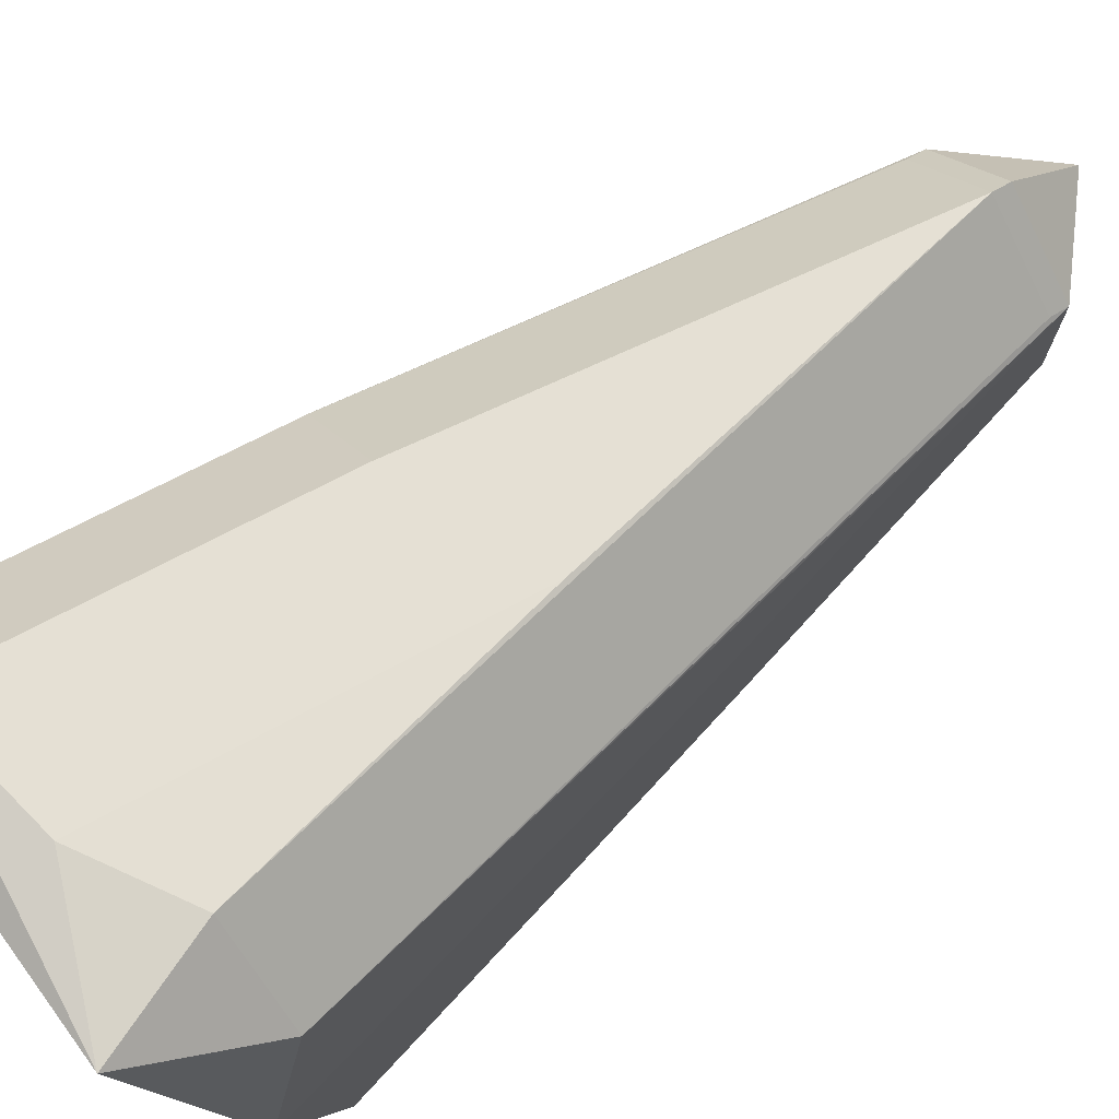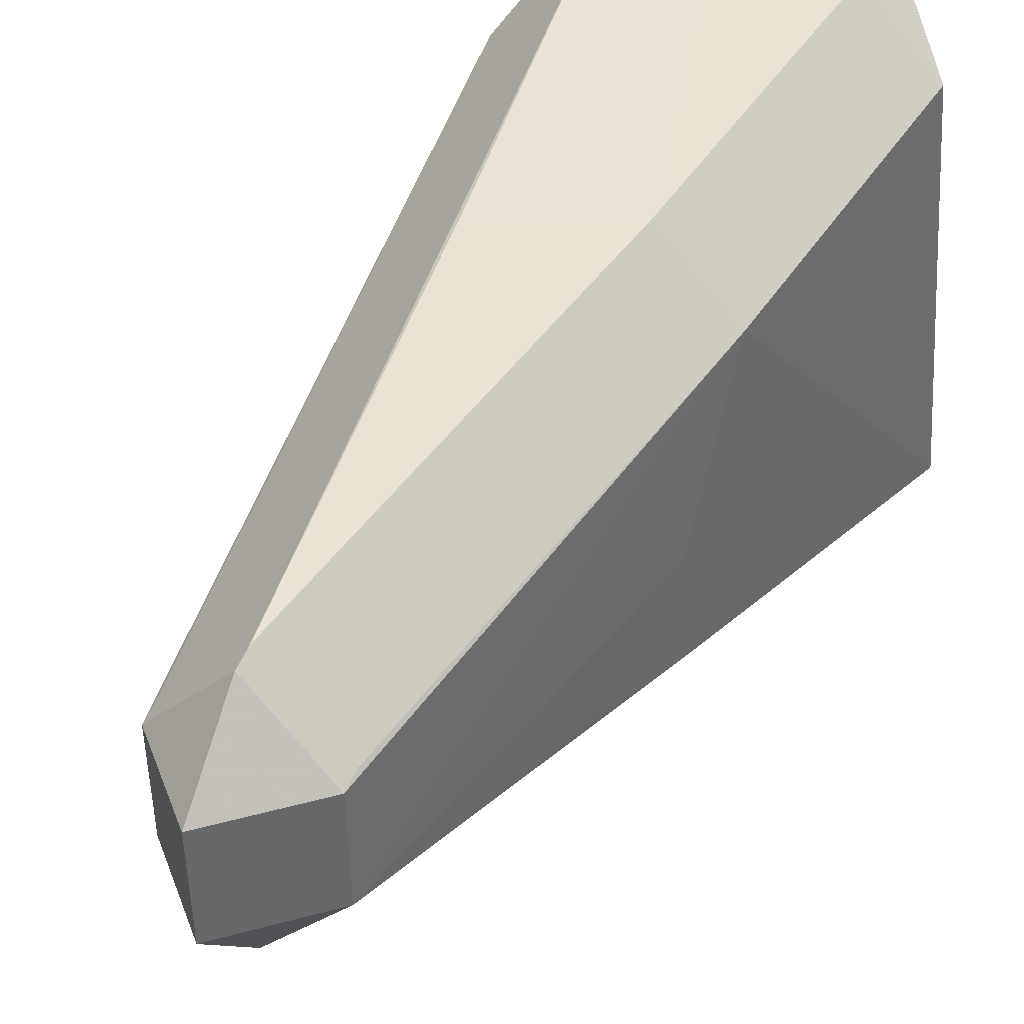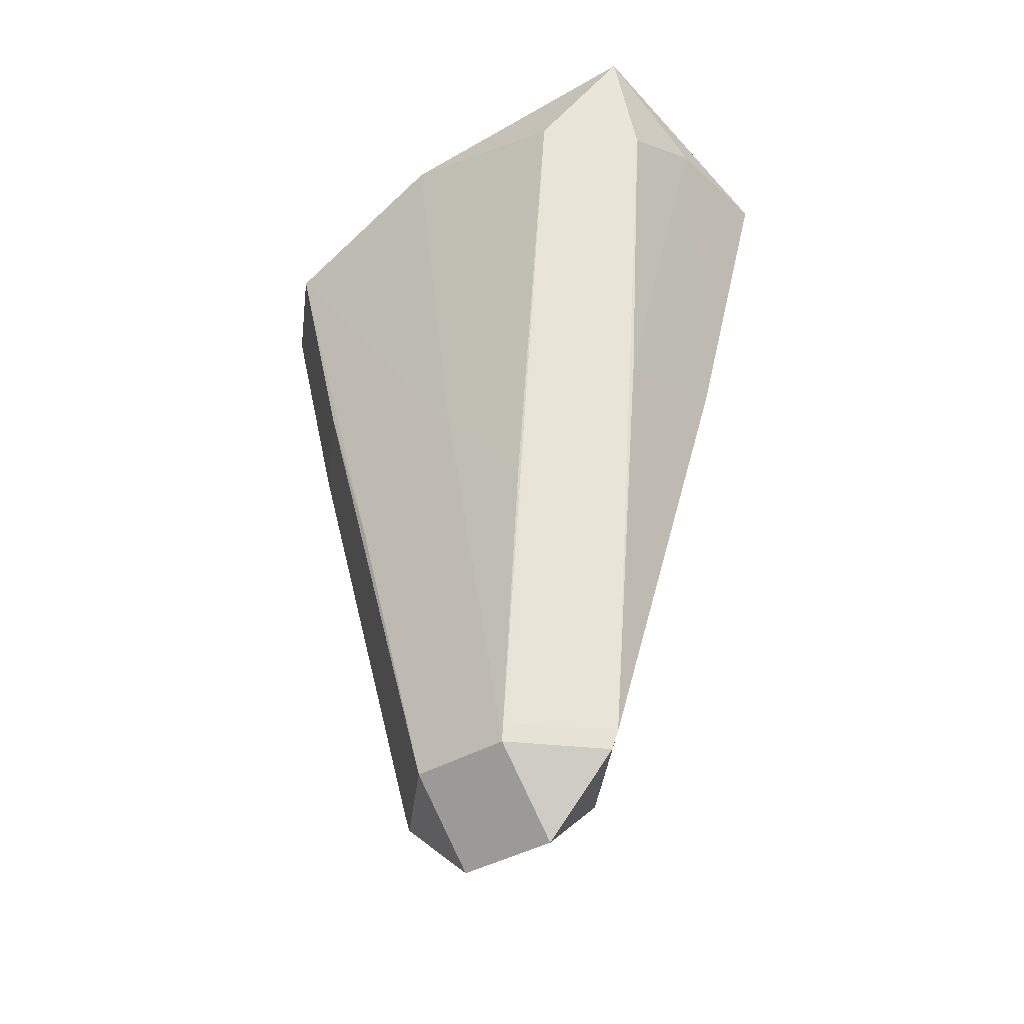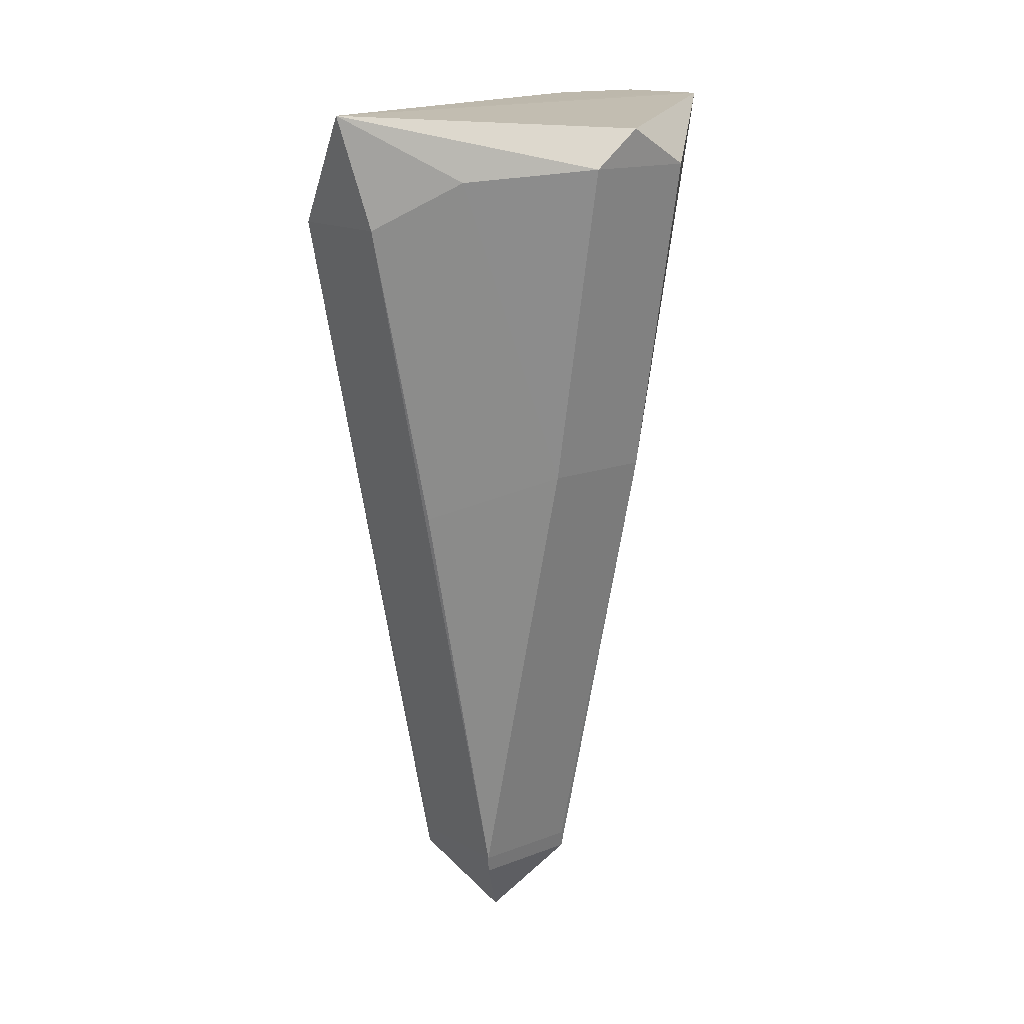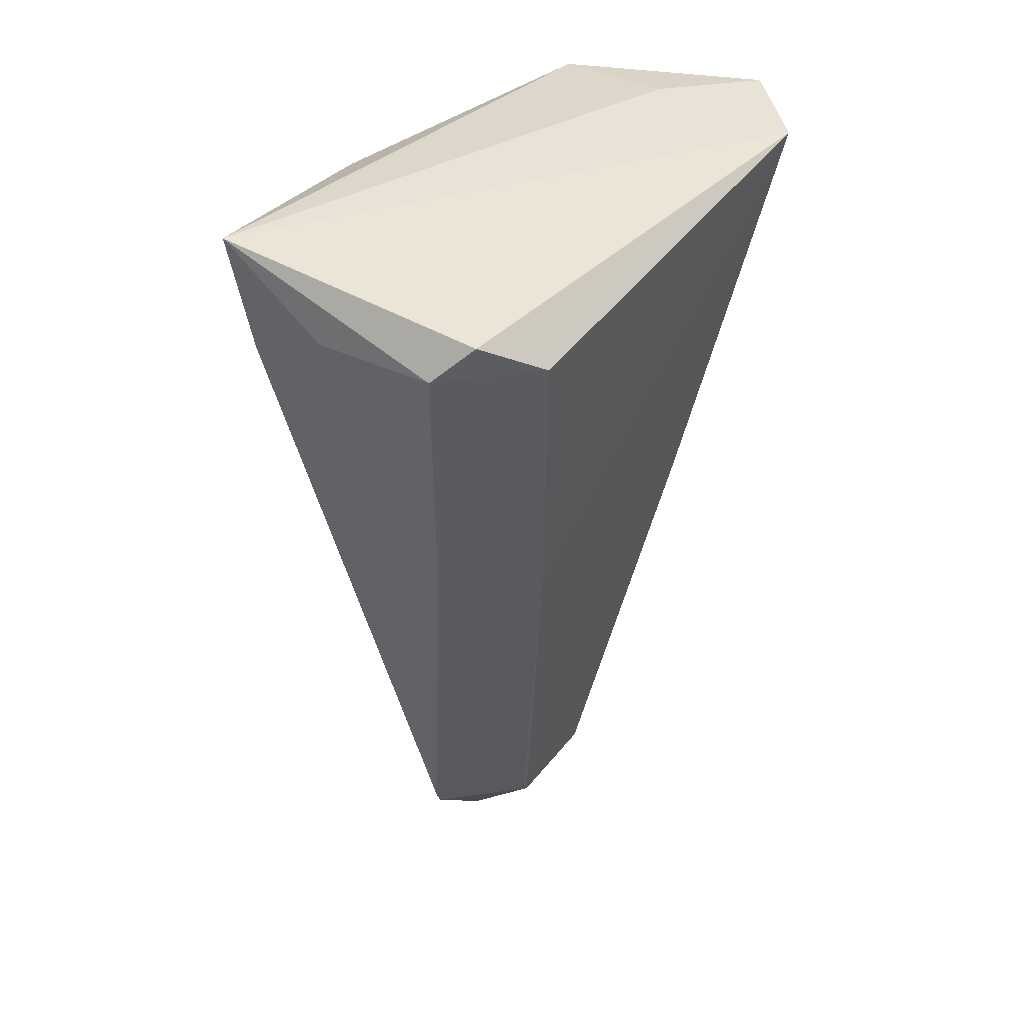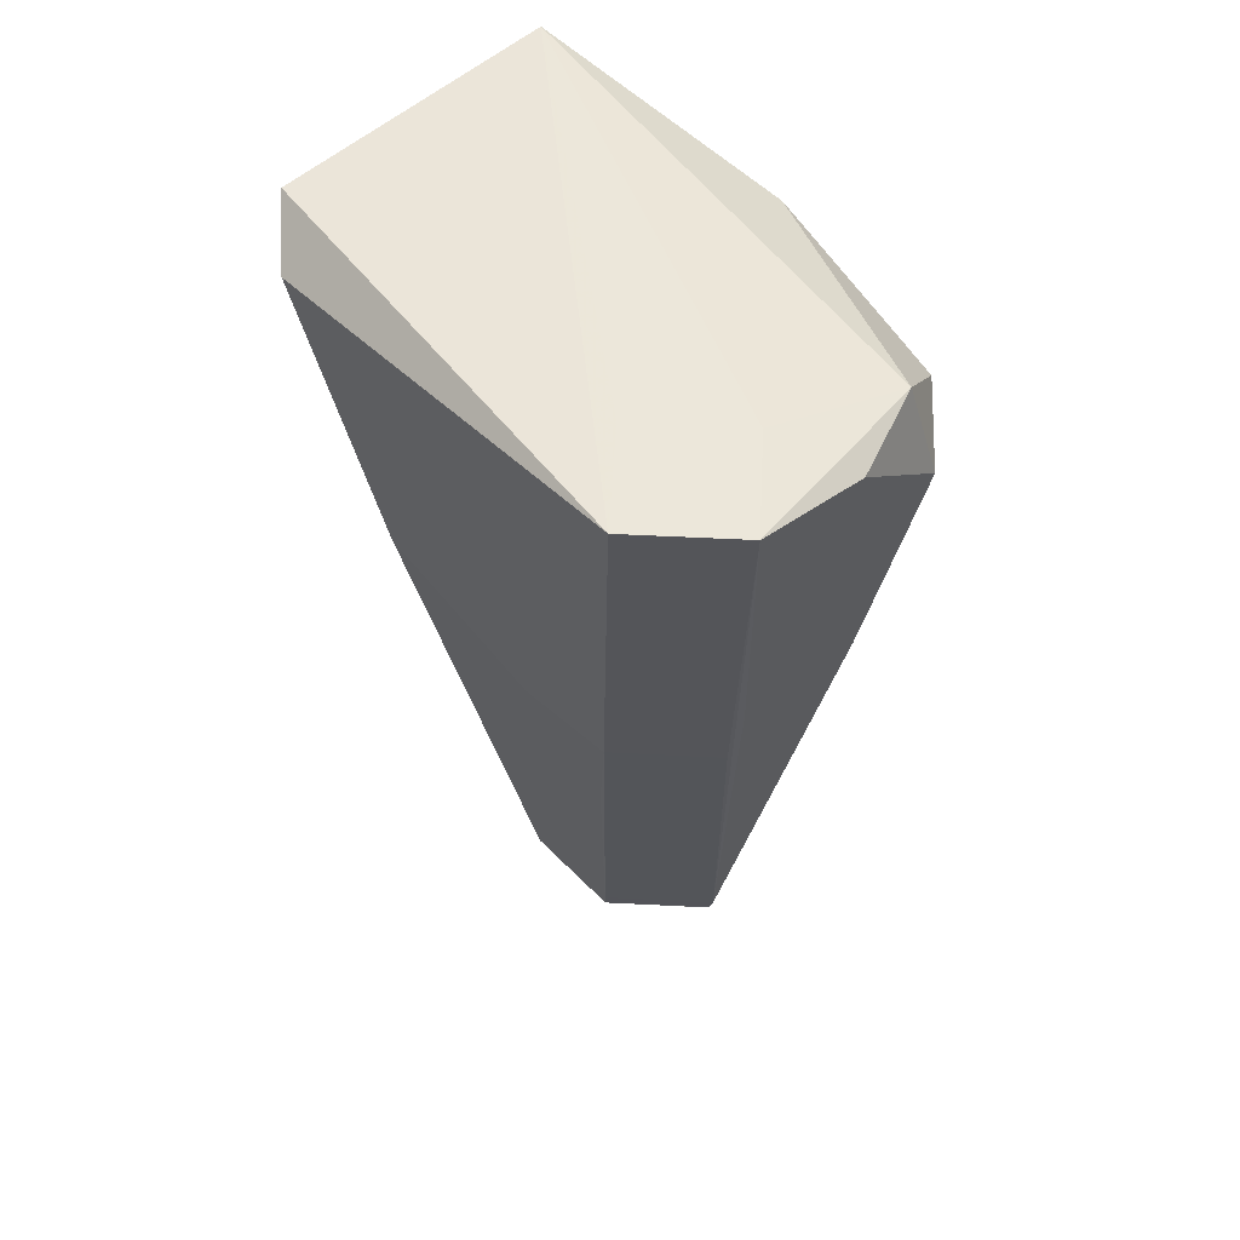
<metadata>
{"format":"obj","ext":"obj","renderer":"f3d","projection":"perspective","resolution":1024,"background":"white","views":[{"elev":72.3,"azim":51.5,"up":"+Y"},{"elev":38.0,"azim":-154.3,"up":"+Y"},{"elev":-40.2,"azim":127.7,"up":"+Z"},{"elev":14.9,"azim":-174.7,"up":"+Z"},{"elev":41.4,"azim":-145.0,"up":"+Z"},{"elev":51.7,"azim":-41.8,"up":"+Z"}]}
</metadata>
<code>
v 0.00728 -0.02202 0.04178
v 0.01713 0.001008 0.03817
v 0.0114 -0.009683 -0.004567
v -0.01819 0.01895 0.03962
v -0.01106 0.02608 0.03962
v 0.005112 0.02002 0.005905
v -0.01157 -0.009443 -0.005596
v -0.001106 -0.02568 0.04148
v -0.01444 0.01381 0.01047
v -0.007309 0.02094 0.01047
v 0.0008996 0.02579 0.03833
v -0.0192 -0.01932 0.04408
v -0.004946 -0.01932 0.04408
v -0.01207 -0.02645 0.04408
v -0.01207 -0.01219 0.04408
v -0.006976 -0.005203 -0.03203
v 0.0001522 -0.01233 -0.03203
v 0.0126 0.002225 0.003169
v -0.006866 0.005189 -0.03403
v 0.00739 0.005189 -0.03403
v 0.0002623 0.01232 -0.03403
v 0.0002623 0.005189 -0.04116
v -0.006929 -0.004639 -0.03371
v 0.007327 -0.004639 -0.03371
v 0.0001989 -0.01177 -0.03371
v 0.0001989 -0.004639 -0.04083
v 0.01628 -0.01672 0.03277
v 0.009153 -0.02385 0.03277
v -0.006919 0.005877 -0.03228
v 0.007337 0.005877 -0.03228
v 0.0002091 0.013 -0.03228
v -0.006332 -0.0208 0.01309
v 0.01345 -0.01332 0.01145
v 0.006325 -0.02044 0.01145
v 0.01645 0.01769 0.03388
v 0.009325 0.02482 0.03388
v -0.0133 -0.002058 0.003938
v 0.01114 0.01 -0.006579
v -0.0134 -0.01203 0.005686
v -0.006276 -0.01916 0.005686
v 0.01237 0.02436 0.04401
v -0.0142 0.02369 0.04302
f 12 41 42
f 42 41 5
f 12 9 37
f 4 42 5
f 4 9 12
f 12 42 4
f 15 41 12
f 15 13 41
f 41 13 1
f 1 8 28
f 28 27 1
f 1 27 2
f 2 41 1
f 6 36 31
f 22 19 21
f 21 20 22
f 29 19 9
f 23 37 9
f 9 19 23
f 8 1 14
f 14 1 13
f 25 26 24
f 25 23 26
f 24 20 3
f 3 33 24
f 27 33 3
f 35 36 41
f 20 30 35
f 35 41 2
f 10 6 31
f 36 6 11
f 5 41 11
f 41 36 11
f 11 10 5
f 6 10 11
f 12 37 39
f 32 14 17
f 17 25 34
f 34 32 17
f 28 8 34
f 8 14 34
f 14 32 34
f 18 3 20
f 18 35 2
f 2 27 18
f 27 3 18
f 16 39 23
f 17 14 40
f 37 23 7
f 7 39 37
f 23 39 7
f 20 35 38
f 38 18 20
f 35 18 38
f 26 20 24
f 22 20 26
f 21 30 20
f 31 30 21
f 31 21 29
f 29 21 19
f 22 26 23
f 23 19 22
f 13 15 14
f 14 15 12
f 35 30 31
f 31 36 35
f 31 29 10
f 10 29 9
f 10 4 5
f 9 4 10
f 34 25 24
f 24 33 34
f 34 27 28
f 34 33 27
f 23 25 16
f 16 25 17
f 40 16 17
f 39 16 40
f 40 14 12
f 12 39 40

</code>
